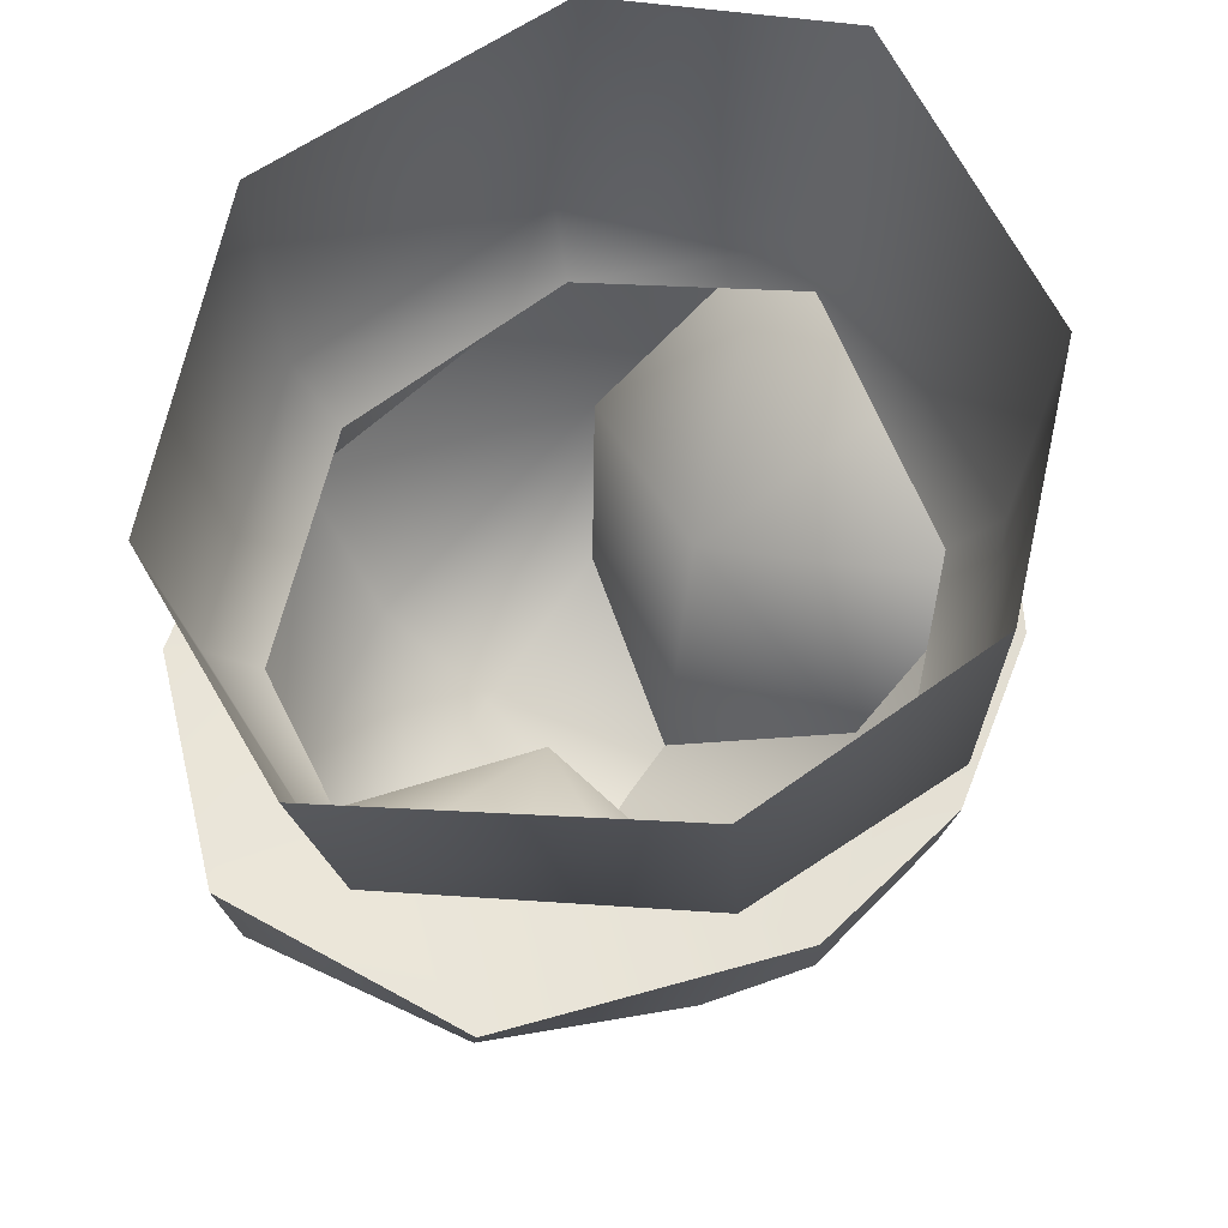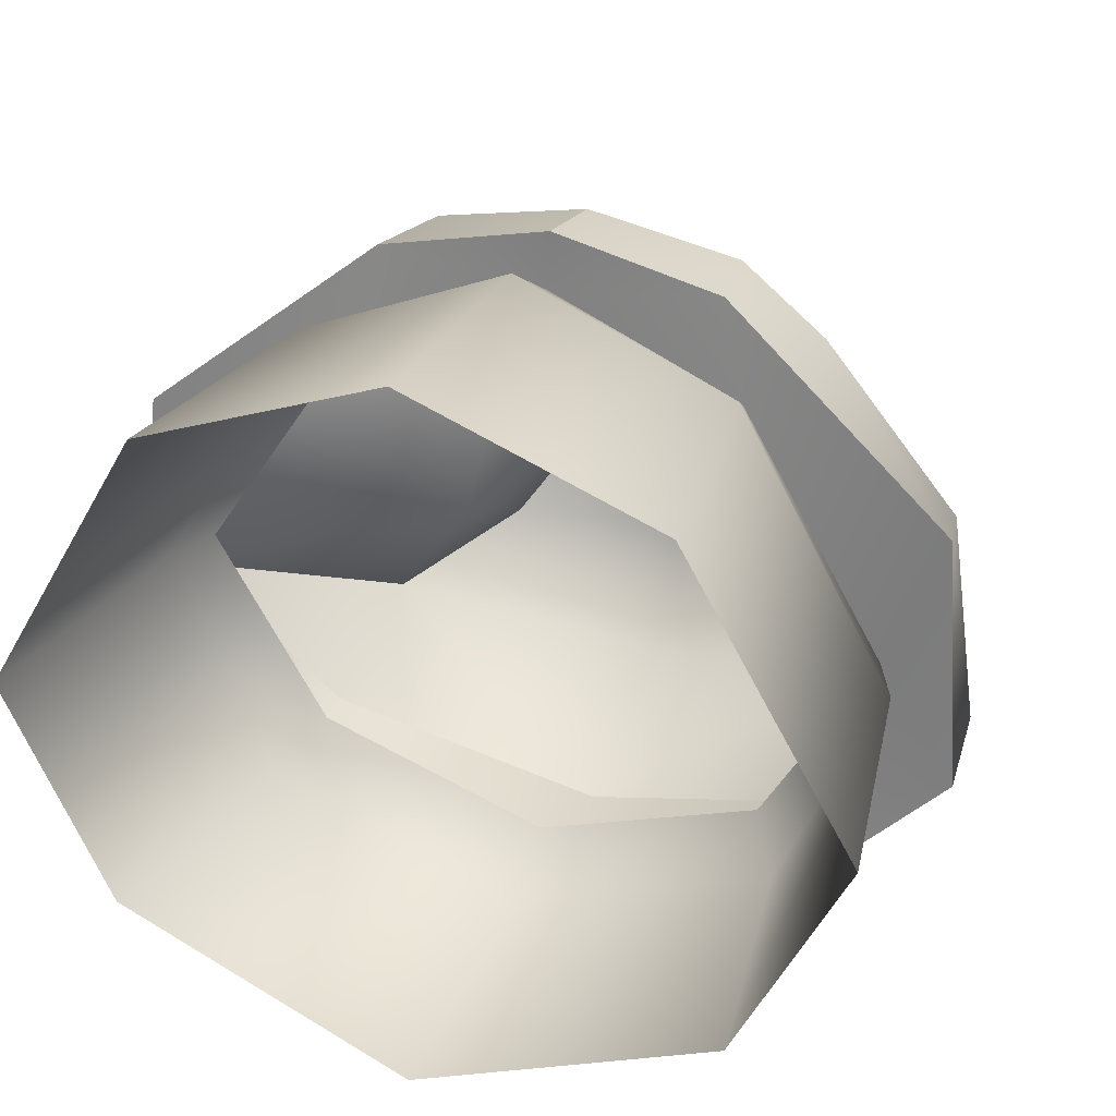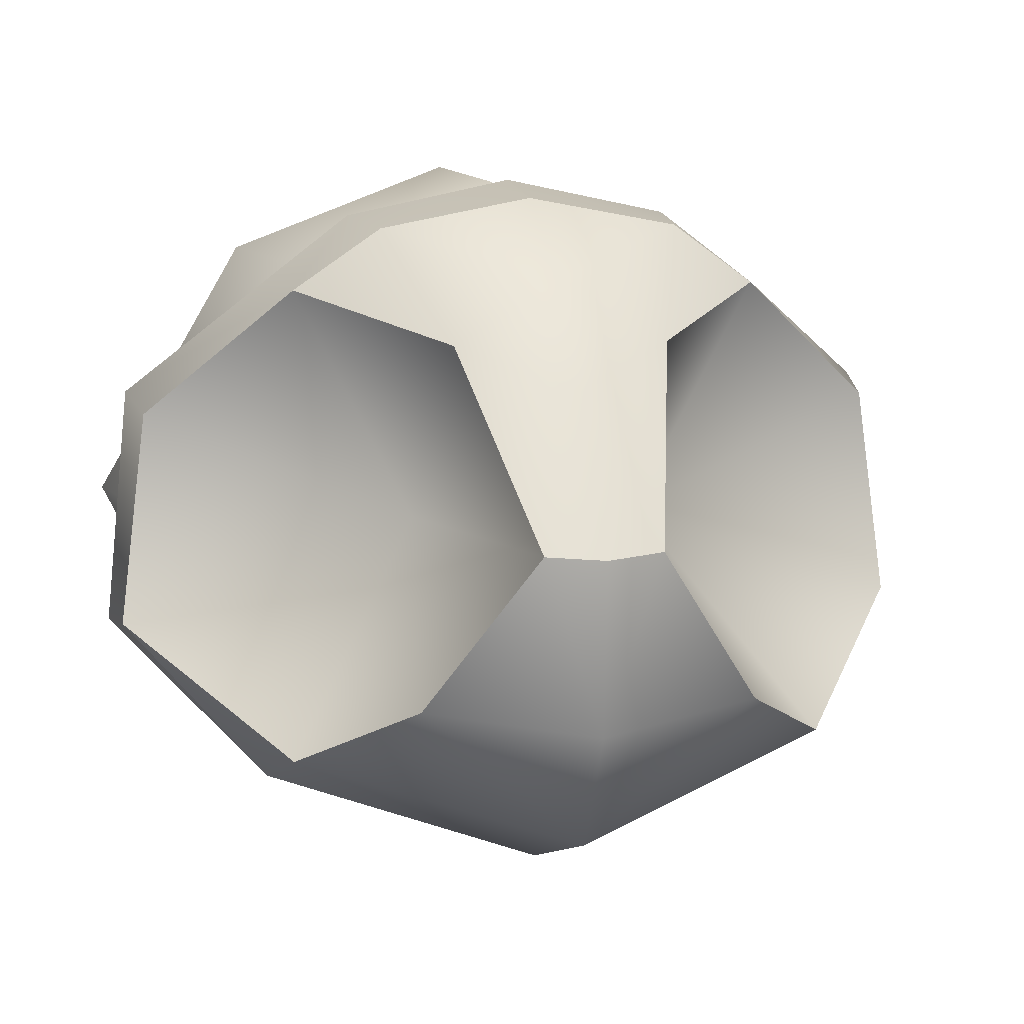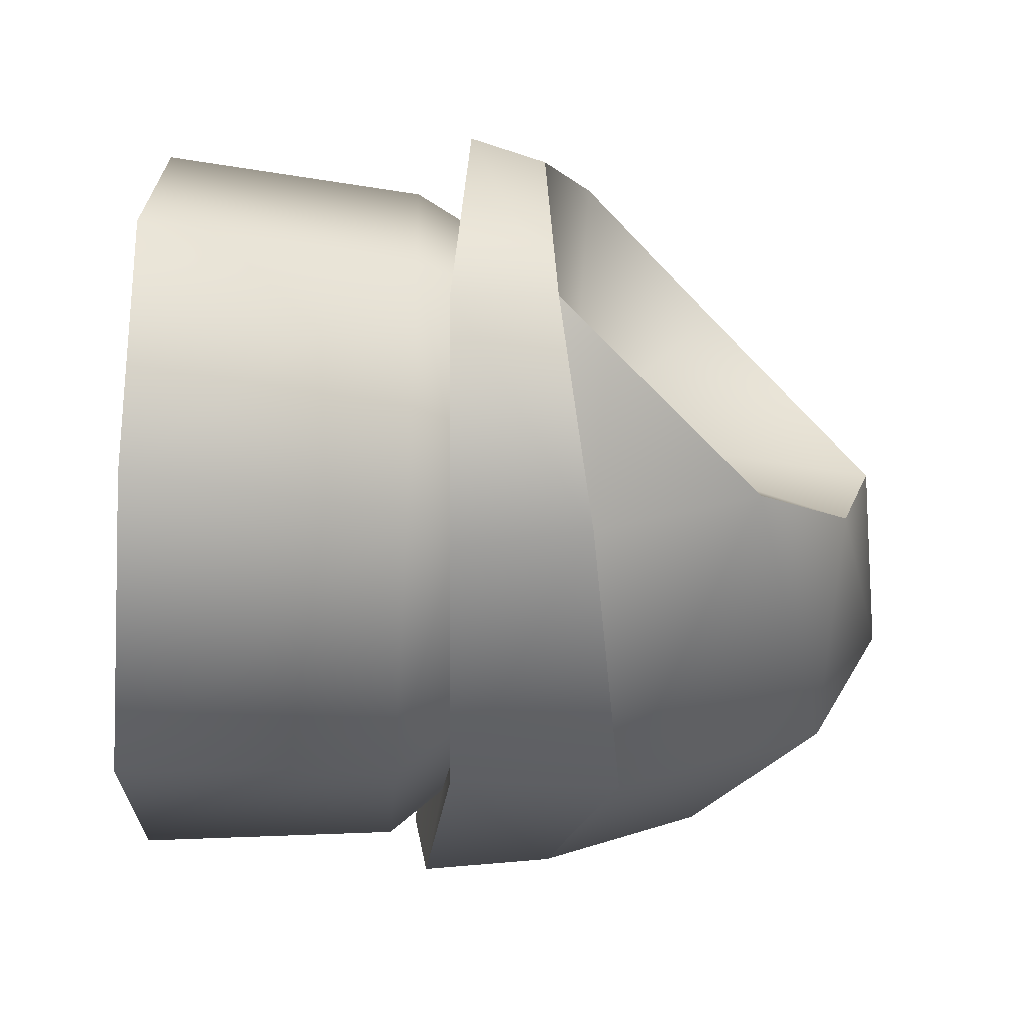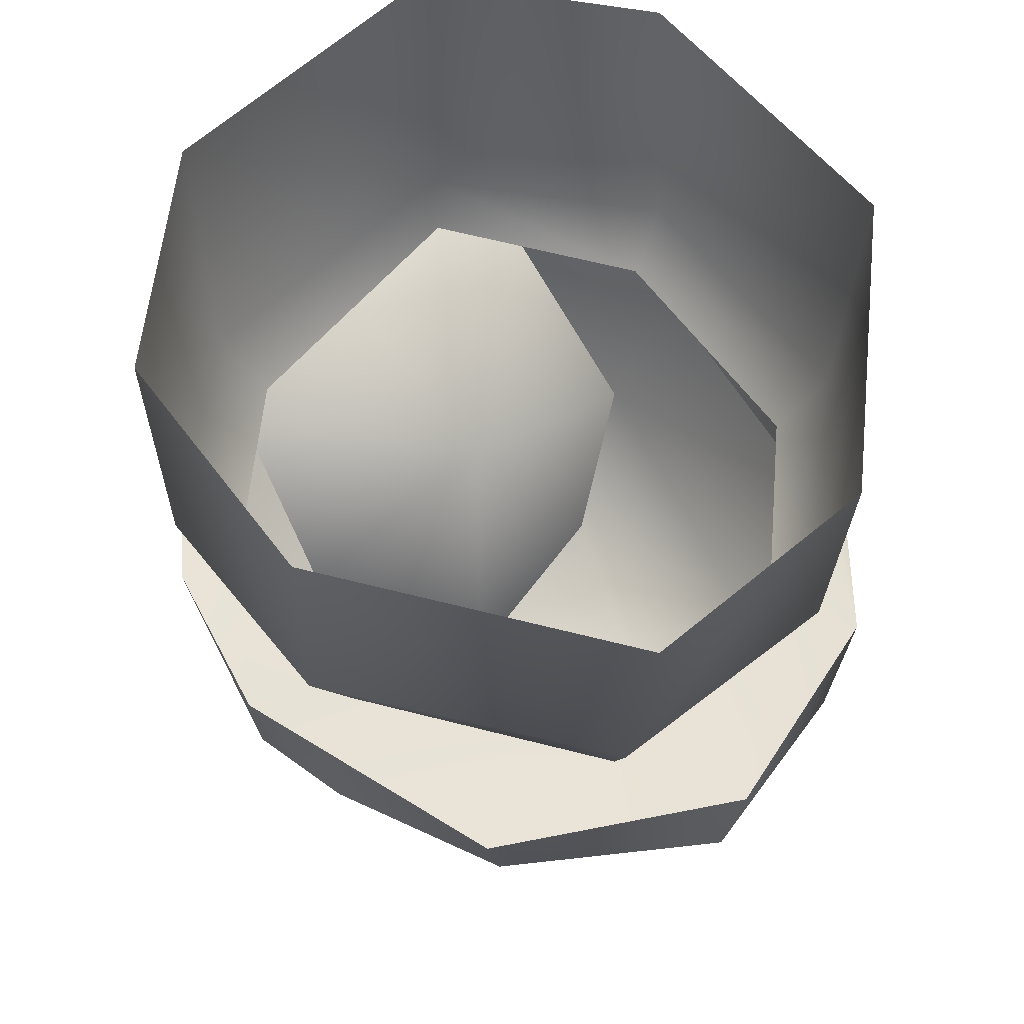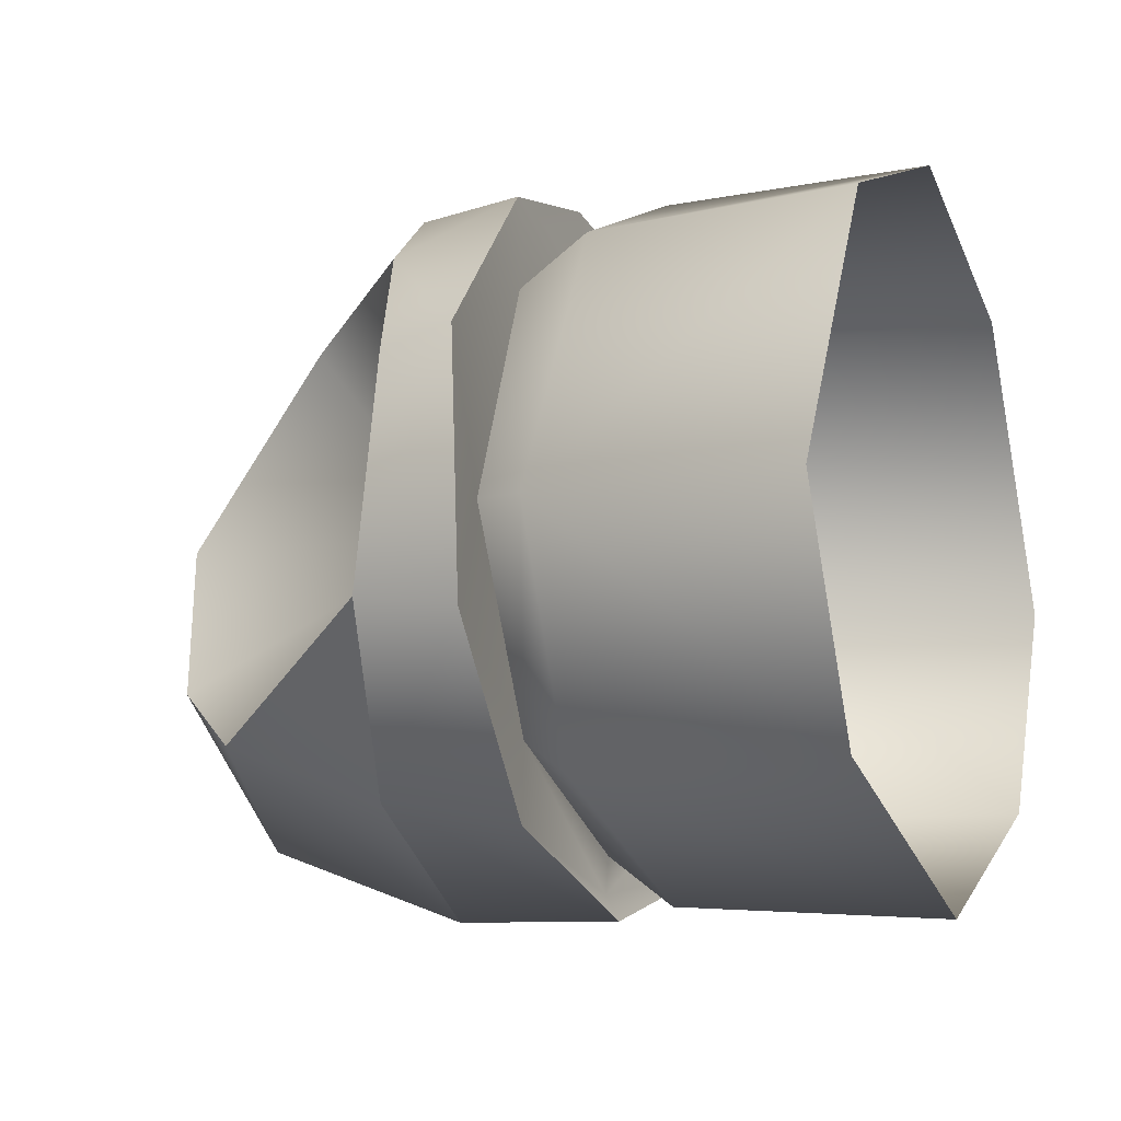
<metadata>
{"format":"obj","ext":"obj","renderer":"f3d","projection":"perspective","resolution":1024,"background":"white","views":[{"elev":64.2,"azim":-56.6,"up":"+Y"},{"elev":29.2,"azim":-158.9,"up":"+Z"},{"elev":9.8,"azim":-13.2,"up":"+Z"},{"elev":-41.0,"azim":-93.8,"up":"+Z"},{"elev":56.6,"azim":74.8,"up":"+Y"},{"elev":-10.2,"azim":112.4,"up":"+Z"}]}
</metadata>
<code>
o buzzlightyHip_buzzlighty.011
v -0.02476 0.3503 0.04798
v -0.02752 0.387 0.003255
v -0.0133 0.3125 0.006561
v -0.04527 0.4086 0.05181
v -0.09301 0.4147 0.03203
v -0.03946 0.4056 0.07442
v 1.2e-05 0.3125 -0.03397
v -0.03766 0.325 -0.02917
v 1.2e-05 0.3284 -0.06283
v -0.06223 0.3492 -0.04519
v 1.2e-05 0.31 0.005659
v 1.2e-05 0.333 0.03939
v -0.0133 0.3125 0.006561
v -0.02476 0.3503 0.04798
v -0.06223 0.3492 -0.04519
v -0.03766 0.325 -0.02917
v -0.0901 0.3978 0.02854
v -0.05597 0.3839 0.05833
v -0.09301 0.4147 0.03203
v -0.03946 0.4056 0.07442
v -0.0637 0.3862 -0.05857
v 1.2e-05 0.375 -0.07977
v 1.2e-05 0.4132 -0.0801
v -0.06214 0.4166 -0.0638
v 1.2e-05 0.4101 -0.07434
v -0.05356 0.4133 -0.04578
v 1.2e-05 0.4108 -0.06584
v -0.0965 0.3957 -0.0216
v -0.05597 0.3839 0.05833
v -0.0901 0.3978 0.02854
v -0.03563 0.3813 0.07256
v -0.05597 0.3839 0.05833
v -0.0965 0.3957 -0.0216
v -0.0983 0.4189 -0.02505
v 1.2e-05 0.3508 0.06238
v -0.07968 0.4144 -0.000757
v -0.0983 0.4189 -0.02505
v -0.0965 0.3957 -0.0216
v -0.06214 0.4166 -0.0638
v 1.2e-05 0.4132 -0.0801
v -0.0637 0.3862 -0.05857
v 1.2e-05 0.375 -0.07977
v 1.2e-05 0.4048 0.06932
v 1.2e-05 0.404 0.08271
v 1.2e-05 0.3813 0.07925
v 1.2e-05 0.3813 0.07925
v 1.2e-05 0.404 0.08271
v -0.03563 0.3813 0.07256
v 0.02478 0.3503 0.04798
v 0.01333 0.3125 0.006561
v 0.02754 0.387 0.003255
v 0.04529 0.4086 0.05181
v 0.03948 0.4056 0.07442
v 0.09303 0.4147 0.03203
v 0.06226 0.3492 -0.04519
v 0.03892 0.3259 -0.03048
v 0.02478 0.3503 0.04798
v 0.01333 0.3125 0.006561
v 0.03892 0.3259 -0.03048
v 0.06226 0.3492 -0.04519
v 0.09012 0.3978 0.02854
v 0.09303 0.4147 0.03203
v 0.05599 0.3839 0.05833
v 0.03948 0.4056 0.07442
v 0.06372 0.3862 -0.05857
v 0.06217 0.4166 -0.0638
v 0.05358 0.4133 -0.04578
v 0.09652 0.3957 -0.0216
v 0.09012 0.3978 0.02854
v 0.05599 0.3839 0.05833
v 0.03565 0.3813 0.07256
v 0.05599 0.3839 0.05833
v 0.09652 0.3957 -0.0216
v 0.09832 0.4189 -0.02505
v 0.09832 0.4189 -0.02505
v 0.0797 0.4144 -0.000757
v 0.09652 0.3957 -0.0216
v 0.06372 0.3862 -0.05857
v 0.06217 0.4166 -0.0638
v 1.2e-05 0.3813 0.07925
v 0.03565 0.3813 0.07256
v 0.01333 0.3125 0.006561
v 1.2e-05 0.31 0.005659
v -0.0133 0.3125 0.006561
v 1.2e-05 0.404 0.08271
v -0.0568 0.4868 0.06204
v -0.04947 0.4258 0.06122
v 1.2e-05 0.4869 0.08336
v 1.2e-05 0.4257 0.08167
v 1.2e-05 0.4258 -0.0772
v -0.06109 0.4259 -0.0539
v 1.2e-05 0.4886 -0.08096
v -0.06978 0.4868 -0.05341
v -0.09483 0.4866 -0.002789
v -0.08504 0.4259 -0.001325
v 1.2e-05 0.4108 -0.06584
v -0.05356 0.4133 -0.04578
v -0.07968 0.4144 -0.000757
v -0.04527 0.4086 0.05181
v 1.2e-05 0.4048 0.06932
v 0.05682 0.4868 0.06204
v 0.0495 0.4258 0.06122
v 0.0698 0.4868 -0.05341
v 0.06111 0.4259 -0.0539
v 0.08507 0.4259 -0.001325
v 0.09485 0.4866 -0.002789
v 0.05358 0.4133 -0.04578
v 0.0797 0.4144 -0.000757
v 0.04529 0.4086 0.05181
g buzzlightyHip_buzzlighty.011_Material.008
f 1 2 3
f 2 1 29
f 2 16 3
f 2 29 30
f 2 15 16
f 2 30 38
f 2 38 15
f 4 5 6
f 4 36 5
f 4 6 43
f 5 36 37
f 43 6 44
f 36 26 37
f 53 43 44
f 37 26 24
f 52 43 53
f 24 26 25
f 52 53 54
f 23 24 25
f 26 27 25
f 54 76 52
f 23 25 66
f 25 27 67
f 66 25 67
f 75 76 54
f 66 67 75
f 75 67 76
f 7 8 9
f 9 56 7
f 9 8 10
f 55 56 9
f 56 82 7
f 8 7 84
f 10 22 9
f 9 22 55
f 7 82 83
f 84 7 83
f 21 22 10
f 28 21 10
f 55 22 65
f 68 55 65
f 11 12 13
f 58 12 11
f 13 12 14
f 57 12 58
f 35 14 12
f 35 12 57
f 35 31 14
f 57 71 35
f 31 32 14
f 71 57 72
f 45 31 35
f 35 71 45
f 17 18 19
f 17 19 33
f 19 18 20
f 33 19 34
f 20 18 48
f 33 34 41
f 48 47 20
f 41 34 39
f 46 47 48
f 39 40 41
f 41 40 42
f 42 40 78
f 78 40 79
f 79 74 78
f 80 81 85
f 78 74 73
f 85 81 64
f 62 73 74
f 63 64 81
f 63 62 64
f 61 73 62
f 61 62 63
f 49 50 51
f 51 70 49
f 51 50 59
f 51 69 70
f 51 59 60
f 51 77 69
f 51 60 77
f 86 87 88
f 86 95 87
f 88 87 89
f 94 95 86
f 102 88 89
f 95 99 87
f 93 95 94
f 101 88 102
f 89 87 100
f 100 87 99
f 91 95 93
f 102 105 101
f 100 102 89
f 98 99 95
f 92 91 93
f 109 102 100
f 109 105 102
f 98 95 97
f 97 95 91
f 90 91 92
f 108 105 109
f 101 105 106
f 90 97 91
f 92 104 90
f 108 107 105
f 106 105 103
f 96 97 90
f 103 104 92
f 96 90 107
f 103 105 104
f 107 90 104
f 105 107 104

</code>
